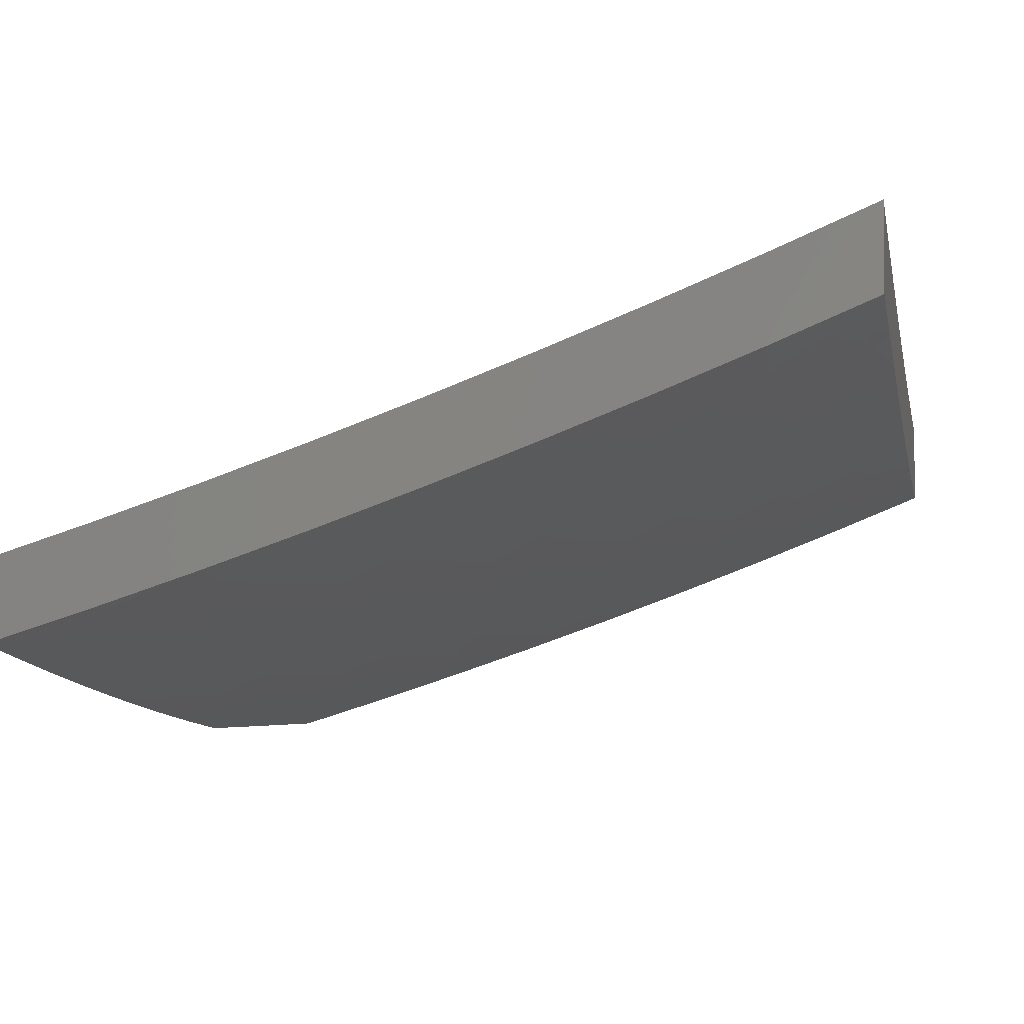
<metadata>
{"format":"stl","ext":"stl","renderer":"f3d","projection":"perspective","resolution":1024,"background":"white","views":[{"elev":-3.3,"azim":-78.3,"up":"+Z"}]}
</metadata>
<code>
# stl→obj: 402 verts, 800 faces
v -2 -3.877 -10.47
v -2 -4 -10.41
v -1.951 -3.934 -10.45
v -1.876 -4 -10.44
v -1.85 -3.98 -10.45
v -1.752 -4 -10.46
v -1.816 -3.907 -10.49
v -1.717 -3.95 -10.49
v -1.684 -3.876 -10.52
v -1.586 -3.916 -10.52
v -1.556 -3.841 -10.56
v -1.487 -3.867 -10.56
v -1.458 -3.791 -10.6
v -1.39 -3.815 -10.6
v -1.363 -3.739 -10.63
v -1.296 -3.761 -10.63
v -1.27 -3.685 -10.66
v -1.205 -3.705 -10.66
v -1.192 -3.667 -10.68
v -1.128 -3.686 -10.68
v -1.116 -3.647 -10.7
v -1.052 -3.665 -10.7
v -1.041 -3.626 -10.71
v -1 -3.629 -10.71
v -1.03 -3.587 -10.73
v -1 -3.505 -10.76
v -1.007 -3.509 -10.76
v -1.068 -3.492 -10.76
v -1.092 -3.57 -10.73
v -1.155 -3.551 -10.73
v -1.167 -3.589 -10.71
v -1.23 -3.569 -10.71
v -1.243 -3.608 -10.7
v -1.307 -3.586 -10.7
v -1.321 -3.624 -10.68
v -1.385 -3.602 -10.68
v -1.4 -3.639 -10.66
v -1.464 -3.615 -10.66
v -1.495 -3.69 -10.63
v -1.588 -3.653 -10.63
v -1.62 -3.728 -10.6
v -1.714 -3.687 -10.6
v -1.748 -3.761 -10.56
v -1.844 -3.717 -10.56
v -1.88 -3.789 -10.52
v -1.976 -3.742 -10.52
v -2 -3.754 -10.52
v -1.938 -3.671 -10.56
v -2 -3.63 -10.56
v -1.9 -3.599 -10.6
v -1.992 -3.551 -10.6
v -1.862 -3.527 -10.63
v -1.952 -3.48 -10.63
v -1.824 -3.455 -10.66
v -1.913 -3.409 -10.66
v -1.805 -3.419 -10.68
v -1.893 -3.374 -10.68
v -1.786 -3.383 -10.7
v -1.873 -3.338 -10.7
v -1.767 -3.347 -10.71
v -1.853 -3.302 -10.71
v -1.748 -3.311 -10.73
v -1.833 -3.267 -10.73
v -1.71 -3.239 -10.76
v -1.793 -3.196 -10.76
v -1.672 -3.166 -10.79
v -1.753 -3.124 -10.79
v -1.634 -3.094 -10.82
v -1.713 -3.053 -10.82
v -1.627 -3 -10.85
v -1.751 -3 -10.83
v -1.627 -4 -10.48
v -1.616 -3.99 -10.49
v -1.516 -3.942 -10.52
v -1.418 -3.891 -10.56
v -1.323 -3.838 -10.6
v -1.23 -3.783 -10.63
v -1.14 -3.725 -10.66
v -1.063 -3.704 -10.68
v -1.502 -4 -10.5
v -1.446 -3.967 -10.52
v -1.377 -4 -10.52
v -1.376 -3.991 -10.52
v -1.251 -4 -10.54
v -1.28 -3.937 -10.56
v -1.211 -3.957 -10.56
v -1.187 -3.88 -10.6
v -1.119 -3.899 -10.6
v -1.097 -3.821 -10.63
v -1.03 -3.839 -10.63
v -1.009 -3.761 -10.66
v -1 -3.754 -10.67
v -1.075 -3.744 -10.66
v -1.126 -4 -10.55
v -1.142 -3.977 -10.56
v -1.051 -3.917 -10.6
v -1 -3.877 -10.62
v -1.072 -3.995 -10.56
v -1 -4 -10.57
v -1.045 -3.414 -10.79
v -1 -3.379 -10.8
v -1.021 -3.336 -10.82
v -1 -3.253 -10.85
v -1.054 -3.24 -10.85
v -1.028 -3.163 -10.87
v -1.111 -3.222 -10.85
v -1.084 -3.145 -10.87
v -1.167 -3.203 -10.85
v -1.139 -3.126 -10.87
v -1.224 -3.183 -10.85
v -1.195 -3.106 -10.87
v -1.28 -3.161 -10.85
v -1.25 -3.086 -10.87
v -1.36 -3.13 -10.85
v -1.327 -3.054 -10.87
v -1.439 -3.096 -10.85
v -1.404 -3.021 -10.87
v -1.518 -3.06 -10.85
v -1.502 -3 -10.87
v -1.595 -3.021 -10.85
v -1 -3.127 -10.89
v -1.003 -3.085 -10.9
v -1 -3 -10.93
v -1.057 -3.068 -10.9
v -1.126 -3 -10.92
v -1.111 -3.049 -10.9
v -1.165 -3.03 -10.9
v -1.219 -3.01 -10.9
v -1.251 -3 -10.9
v -1.377 -3 -10.89
v -1.791 -3.01 -10.82
v -1.876 -3 -10.81
v -1.833 -3.08 -10.79
v -1.912 -3.034 -10.79
v -1.956 -3.103 -10.76
v -2 -3 -10.78
v -2 -3.127 -10.74
v -1.999 -3.172 -10.73
v -2 -3.254 -10.7
v -1.917 -3.221 -10.73
v -1.937 -3.256 -10.71
v -2 -3.379 -10.66
v -1.979 -3.326 -10.68
v -1.958 -3.291 -10.7
v -2 -3.505 -10.61
v -1.915 -3.862 -10.49
v -1.554 -3.133 -10.82
v -1.474 -3.17 -10.82
v -1.393 -3.205 -10.82
v -1.311 -3.237 -10.82
v -1.253 -3.259 -10.82
v -1.195 -3.28 -10.82
v -1.137 -3.299 -10.82
v -1.079 -3.318 -10.82
v -1.104 -3.396 -10.79
v -1.129 -3.473 -10.76
v -1.59 -3.206 -10.79
v -1.508 -3.244 -10.79
v -1.425 -3.28 -10.79
v -1.342 -3.313 -10.79
v -1.283 -3.335 -10.79
v -1.223 -3.357 -10.79
v -1.164 -3.377 -10.79
v -1.627 -3.279 -10.76
v -1.542 -3.318 -10.76
v -1.458 -3.354 -10.76
v -1.373 -3.389 -10.76
v -1.312 -3.411 -10.76
v -1.251 -3.433 -10.76
v -1.19 -3.454 -10.76
v -1.663 -3.353 -10.73
v -1.577 -3.392 -10.73
v -1.49 -3.429 -10.73
v -1.403 -3.464 -10.73
v -1.341 -3.488 -10.73
v -1.279 -3.51 -10.73
v -1.217 -3.531 -10.73
v -1.681 -3.389 -10.71
v -1.594 -3.429 -10.71
v -1.506 -3.467 -10.71
v -1.418 -3.502 -10.71
v -1.356 -3.526 -10.71
v -1.293 -3.548 -10.71
v -1.699 -3.426 -10.7
v -1.611 -3.466 -10.7
v -1.523 -3.504 -10.7
v -1.434 -3.54 -10.7
v -1.37 -3.564 -10.7
v -1.717 -3.462 -10.68
v -1.628 -3.503 -10.68
v -1.539 -3.541 -10.68
v -1.449 -3.577 -10.68
v -1.735 -3.499 -10.66
v -1.646 -3.54 -10.66
v -1.555 -3.579 -10.66
v -1.771 -3.571 -10.63
v -1.68 -3.614 -10.63
v -1.808 -3.644 -10.6
v -1.782 -3.834 -10.52
v -1.652 -3.802 -10.56
v -1.525 -3.766 -10.6
v -1.429 -3.715 -10.63
v -1.335 -3.663 -10.66
v -1.257 -3.646 -10.68
v -1.18 -3.628 -10.7
v -1.104 -3.608 -10.71
v -1.349 -3.915 -10.56
v -1.255 -3.86 -10.6
v -1.164 -3.803 -10.63
v -1.875 -3.15 -10.76
v -1 -3.886 -10.71
v -1 -4 -10.66
v -1.057 -3.939 -10.68
v -1.126 -4 -10.65
v -1.125 -3.921 -10.68
v -1.147 -3.994 -10.65
v -1.194 -3.902 -10.68
v -1.216 -3.975 -10.65
v -1.262 -3.881 -10.68
v -1.285 -3.954 -10.65
v -1.33 -3.859 -10.68
v -1.355 -3.931 -10.65
v -1.398 -3.836 -10.68
v -1.424 -3.908 -10.65
v -1.466 -3.812 -10.68
v -1.493 -3.883 -10.65
v -1.533 -3.786 -10.68
v -1.562 -3.857 -10.65
v -1.629 -3.748 -10.68
v -1.659 -3.818 -10.65
v -1.723 -3.708 -10.68
v -1.756 -3.777 -10.65
v -1.817 -3.664 -10.68
v -1.851 -3.733 -10.65
v -1.911 -3.619 -10.68
v -1.946 -3.686 -10.65
v -2 -3.63 -10.66
v -2 -3.754 -10.61
v -1.982 -3.754 -10.62
v -2 -3.877 -10.56
v -1.919 -3.87 -10.58
v -1.953 -3.938 -10.55
v -1.852 -3.985 -10.55
v -1.876 -4 -10.54
v -1.752 -4 -10.56
v -1.82 -3.915 -10.58
v -1.72 -3.958 -10.58
v -1.788 -3.846 -10.62
v -1.69 -3.888 -10.62
v -1.251 -4 -10.64
v -1.377 -4 -10.62
v -1.45 -3.98 -10.62
v -1.502 -4 -10.6
v -1.521 -3.955 -10.62
v -1.619 -3.999 -10.58
v -1.591 -3.928 -10.62
v -1.627 -4 -10.58
v -2 -4 -10.51
v -1.966 -3.504 -10.72
v -2 -3.505 -10.71
v -2 -3.379 -10.75
v -2 -3.253 -10.8
v -1.977 -3.322 -10.78
v -1.89 -3.369 -10.78
v -1.928 -3.437 -10.75
v -1.839 -3.483 -10.75
v -1.875 -3.551 -10.72
v -1.783 -3.596 -10.72
v -2 -3.127 -10.84
v -1.98 -3.141 -10.84
v -1.937 -3.256 -10.81
v -1.939 -3.076 -10.87
v -2 -3 -10.88
v -1.903 -3 -10.9
v -1.897 -3.01 -10.89
v -1.805 -3 -10.91
v -1.819 -3.056 -10.89
v -1.708 -3 -10.93
v -1.739 -3.1 -10.89
v -1.701 -3.033 -10.92
v -1.659 -3.142 -10.89
v -1.623 -3.074 -10.92
v -1.578 -3.182 -10.89
v -1.544 -3.112 -10.92
v -1.496 -3.219 -10.89
v -1.464 -3.149 -10.92
v -1.414 -3.254 -10.89
v -1.383 -3.184 -10.92
v -1.331 -3.288 -10.89
v -1.302 -3.216 -10.92
v -1.273 -3.31 -10.89
v -1.245 -3.238 -10.92
v -1.214 -3.331 -10.89
v -1.187 -3.258 -10.92
v -1.155 -3.351 -10.89
v -1.13 -3.278 -10.92
v -1.096 -3.37 -10.89
v -1.072 -3.296 -10.92
v -1.036 -3.388 -10.89
v -1.014 -3.314 -10.92
v -1 -3.31 -10.92
v -1.048 -3.223 -10.95
v -1.104 -3.205 -10.95
v -1.079 -3.132 -10.97
v -1.134 -3.113 -10.97
v -1.055 -3.059 -11
v -1.11 -3.04 -11
v -1.189 -3.094 -10.97
v -1.164 -3.02 -11
v -1.244 -3.073 -10.97
v -1.218 -3 -11
v -1.322 -3.042 -10.97
v -1.316 -3 -10.99
v -1.398 -3.009 -10.97
v -1.415 -3 -10.97
v -1.431 -3.079 -10.95
v -1.509 -3.043 -10.95
v -1.61 -3 -10.95
v -1.587 -3.005 -10.95
v -1.512 -3 -10.96
v -1 -3.076 -11
v -1.024 -3.15 -10.97
v -1 -3.193 -10.96
v -1 -3.426 -10.88
v -1.059 -3.461 -10.87
v -1.119 -3.443 -10.87
v -1.18 -3.424 -10.87
v -1.24 -3.403 -10.87
v -1.3 -3.382 -10.87
v -1.36 -3.359 -10.87
v -1.445 -3.325 -10.87
v -1.529 -3.289 -10.87
v -1.612 -3.251 -10.87
v -1.695 -3.21 -10.87
v -1.777 -3.168 -10.87
v -1.858 -3.123 -10.87
v -1 -3.542 -10.84
v -1.081 -3.535 -10.84
v -1.143 -3.516 -10.84
v -1.205 -3.496 -10.84
v -1.267 -3.476 -10.84
v -1.328 -3.454 -10.84
v -1.389 -3.431 -10.84
v -1.476 -3.396 -10.84
v -1.561 -3.359 -10.84
v -1.647 -3.32 -10.84
v -1.731 -3.279 -10.84
v -1.815 -3.235 -10.84
v -1.898 -3.189 -10.84
v -1.02 -3.552 -10.84
v -1 -3.657 -10.8
v -1.041 -3.626 -10.81
v -1.062 -3.7 -10.78
v -1.104 -3.608 -10.81
v -1.126 -3.682 -10.78
v -1.167 -3.589 -10.81
v -1.191 -3.662 -10.78
v -1.23 -3.569 -10.81
v -1.255 -3.642 -10.78
v -1.293 -3.548 -10.81
v -1.319 -3.62 -10.78
v -1.356 -3.525 -10.81
v -1.383 -3.597 -10.78
v -1.418 -3.502 -10.81
v -1.447 -3.573 -10.78
v -1.506 -3.467 -10.81
v -1.537 -3.537 -10.78
v -1.594 -3.429 -10.81
v -1.626 -3.499 -10.78
v -1.681 -3.389 -10.81
v -1.715 -3.458 -10.78
v -1.767 -3.347 -10.81
v -1.803 -3.415 -10.78
v -1.853 -3.302 -10.81
v -1 -3.772 -10.76
v -1.083 -3.774 -10.75
v -1.149 -3.755 -10.75
v -1.214 -3.735 -10.75
v -1.28 -3.714 -10.75
v -1.345 -3.692 -10.75
v -1.411 -3.669 -10.75
v -1.476 -3.644 -10.75
v -1.567 -3.608 -10.75
v -1.659 -3.568 -10.75
v -1.749 -3.527 -10.75
v -1.018 -3.791 -10.75
v -1.037 -3.865 -10.72
v -1.104 -3.847 -10.72
v -1.171 -3.828 -10.72
v -1.238 -3.808 -10.72
v -1.305 -3.787 -10.72
v -1.372 -3.764 -10.72
v -1.438 -3.74 -10.72
v -1.505 -3.715 -10.72
v -1.598 -3.678 -10.72
v -1.691 -3.638 -10.72
v -1.161 -3.186 -10.95
v -1.217 -3.166 -10.95
v -1.273 -3.144 -10.95
v -1.352 -3.113 -10.95
v -1.885 -3.801 -10.62
v -1 -3 -11
f 1 2 3
f 3 2 4
f 3 4 5
f 5 4 6
f 5 6 7
f 7 6 8
f 7 8 9
f 9 8 10
f 9 10 11
f 11 10 12
f 11 12 13
f 13 12 14
f 13 14 15
f 15 14 16
f 15 16 17
f 17 16 18
f 17 18 19
f 19 18 20
f 19 20 21
f 21 20 22
f 21 22 23
f 23 22 24
f 23 24 25
f 25 24 26
f 25 26 27
f 27 26 28
f 27 28 29
f 29 28 30
f 29 30 31
f 31 30 32
f 31 32 33
f 33 32 34
f 33 34 35
f 35 34 36
f 35 36 37
f 37 36 38
f 37 38 39
f 39 38 40
f 39 40 41
f 41 40 42
f 41 42 43
f 43 42 44
f 43 44 45
f 45 44 46
f 45 46 47
f 47 46 48
f 47 48 49
f 49 48 50
f 49 50 51
f 51 50 52
f 51 52 53
f 53 52 54
f 53 54 55
f 55 54 56
f 55 56 57
f 57 56 58
f 57 58 59
f 59 58 60
f 59 60 61
f 61 60 62
f 61 62 63
f 63 62 64
f 63 64 65
f 65 64 66
f 65 66 67
f 67 66 68
f 67 68 69
f 69 68 70
f 69 70 71
f 6 72 8
f 8 72 73
f 8 73 10
f 10 73 74
f 10 74 12
f 12 74 75
f 12 75 14
f 14 75 76
f 14 76 16
f 16 76 77
f 16 77 18
f 18 77 78
f 18 78 20
f 20 78 79
f 20 79 22
f 22 79 24
f 72 80 73
f 73 80 74
f 74 80 81
f 81 80 82
f 81 82 83
f 83 82 84
f 83 84 85
f 85 84 86
f 85 86 87
f 87 86 88
f 87 88 89
f 89 88 90
f 89 90 91
f 91 90 92
f 91 92 93
f 93 92 79
f 93 79 78
f 84 94 86
f 86 94 95
f 86 95 88
f 88 95 96
f 88 96 90
f 90 96 97
f 90 97 92
f 95 94 98
f 98 94 99
f 98 99 96
f 96 99 97
f 92 24 79
f 28 26 100
f 100 26 101
f 100 101 102
f 102 101 103
f 102 103 104
f 104 103 105
f 104 105 106
f 106 105 107
f 106 107 108
f 108 107 109
f 108 109 110
f 110 109 111
f 110 111 112
f 112 111 113
f 112 113 114
f 114 113 115
f 114 115 116
f 116 115 117
f 116 117 118
f 118 117 119
f 118 119 120
f 120 119 70
f 120 70 68
f 103 121 105
f 105 121 107
f 107 121 122
f 122 121 123
f 122 123 124
f 124 123 125
f 124 125 126
f 126 125 127
f 126 127 111
f 111 127 113
f 127 125 128
f 128 125 129
f 128 129 113
f 113 129 115
f 129 130 115
f 115 130 117
f 130 119 117
f 69 71 131
f 131 71 132
f 131 132 133
f 133 132 134
f 133 134 135
f 135 134 136
f 135 136 137
f 132 136 134
f 135 137 138
f 138 137 139
f 138 139 140
f 140 139 141
f 140 141 63
f 63 141 61
f 142 143 139
f 139 143 144
f 139 144 141
f 141 144 61
f 145 53 142
f 142 53 55
f 142 55 143
f 143 55 57
f 143 57 59
f 53 145 51
f 51 145 49
f 45 47 146
f 146 47 1
f 146 1 3
f 120 68 118
f 118 68 147
f 118 147 116
f 116 147 148
f 116 148 114
f 114 148 149
f 114 149 112
f 112 149 150
f 112 150 110
f 110 150 151
f 110 151 108
f 108 151 152
f 108 152 106
f 106 152 153
f 106 153 104
f 104 153 154
f 104 154 102
f 102 154 155
f 102 155 100
f 100 155 156
f 100 156 28
f 28 156 30
f 68 66 147
f 147 66 157
f 147 157 148
f 148 157 158
f 148 158 149
f 149 158 159
f 149 159 150
f 150 159 160
f 150 160 151
f 151 160 161
f 151 161 152
f 152 161 162
f 152 162 153
f 153 162 163
f 153 163 154
f 154 163 155
f 66 64 157
f 157 64 164
f 157 164 158
f 158 164 165
f 158 165 159
f 159 165 166
f 159 166 160
f 160 166 167
f 160 167 161
f 161 167 168
f 161 168 162
f 162 168 169
f 162 169 163
f 163 169 170
f 163 170 155
f 155 170 156
f 64 62 164
f 164 62 171
f 164 171 165
f 165 171 172
f 165 172 166
f 166 172 173
f 166 173 167
f 167 173 174
f 167 174 168
f 168 174 175
f 168 175 169
f 169 175 176
f 169 176 170
f 170 176 177
f 170 177 156
f 156 177 30
f 62 60 171
f 171 60 178
f 171 178 172
f 172 178 179
f 172 179 173
f 173 179 180
f 173 180 174
f 174 180 181
f 174 181 175
f 175 181 182
f 175 182 176
f 176 182 183
f 176 183 177
f 177 183 32
f 177 32 30
f 60 58 178
f 178 58 184
f 178 184 179
f 179 184 185
f 179 185 180
f 180 185 186
f 180 186 181
f 181 186 187
f 181 187 182
f 182 187 188
f 182 188 183
f 183 188 34
f 183 34 32
f 58 56 184
f 184 56 189
f 184 189 185
f 185 189 190
f 185 190 186
f 186 190 191
f 186 191 187
f 187 191 192
f 187 192 188
f 188 192 36
f 188 36 34
f 56 54 189
f 189 54 193
f 189 193 190
f 190 193 194
f 190 194 191
f 191 194 195
f 191 195 192
f 192 195 38
f 192 38 36
f 54 52 193
f 193 52 196
f 193 196 194
f 194 196 197
f 194 197 195
f 195 197 40
f 195 40 38
f 52 50 196
f 196 50 198
f 196 198 197
f 197 198 42
f 197 42 40
f 50 48 198
f 198 48 44
f 198 44 42
f 48 46 44
f 5 7 3
f 3 7 146
f 45 146 199
f 199 146 7
f 199 7 9
f 45 199 43
f 43 199 200
f 43 200 41
f 41 200 201
f 41 201 39
f 39 201 202
f 39 202 37
f 37 202 203
f 37 203 35
f 35 203 204
f 35 204 33
f 33 204 205
f 33 205 31
f 31 205 206
f 31 206 29
f 29 206 25
f 29 25 27
f 200 199 9
f 201 200 11
f 11 200 9
f 202 201 13
f 13 201 11
f 127 128 113
f 126 111 109
f 203 202 15
f 15 202 13
f 74 81 75
f 75 81 207
f 75 207 76
f 76 207 208
f 76 208 77
f 77 208 209
f 77 209 78
f 78 209 93
f 204 203 17
f 17 203 15
f 124 126 109
f 124 109 107
f 124 107 122
f 205 204 19
f 19 204 17
f 208 207 85
f 85 207 83
f 83 207 81
f 209 208 87
f 87 208 85
f 206 205 21
f 21 205 19
f 93 209 89
f 89 209 87
f 25 206 23
f 23 206 21
f 93 89 91
f 98 96 95
f 131 133 69
f 69 133 67
f 140 63 65
f 65 67 210
f 210 67 133
f 210 133 135
f 143 59 144
f 144 59 61
f 138 140 210
f 210 140 65
f 138 210 135
f 211 212 213
f 213 212 214
f 213 214 215
f 215 214 216
f 215 216 217
f 217 216 218
f 217 218 219
f 219 218 220
f 219 220 221
f 221 220 222
f 221 222 223
f 223 222 224
f 223 224 225
f 225 224 226
f 225 226 227
f 227 226 228
f 227 228 229
f 229 228 230
f 229 230 231
f 231 230 232
f 231 232 233
f 233 232 234
f 233 234 235
f 235 234 236
f 235 236 237
f 237 236 238
f 238 236 239
f 238 239 240
f 240 239 241
f 240 241 242
f 242 241 243
f 242 243 244
f 244 243 245
f 245 243 246
f 245 246 247
f 247 246 248
f 247 248 249
f 249 248 232
f 249 232 230
f 214 250 216
f 216 250 218
f 218 250 220
f 220 250 251
f 220 251 222
f 222 251 224
f 224 251 252
f 252 251 253
f 252 253 254
f 254 253 255
f 254 255 256
f 256 255 249
f 256 249 230
f 253 257 255
f 255 257 247
f 255 247 249
f 257 245 247
f 244 258 242
f 242 258 240
f 235 237 259
f 259 237 260
f 259 260 261
f 262 263 261
f 261 263 264
f 261 264 265
f 265 264 266
f 265 266 267
f 267 266 268
f 267 268 233
f 233 268 231
f 269 270 262
f 262 270 271
f 262 271 263
f 263 271 264
f 270 269 272
f 272 269 273
f 272 273 274
f 272 274 275
f 275 274 276
f 275 276 277
f 277 276 278
f 277 278 279
f 279 278 280
f 279 280 281
f 281 280 282
f 281 282 283
f 283 282 284
f 283 284 285
f 285 284 286
f 285 286 287
f 287 286 288
f 287 288 289
f 289 288 290
f 289 290 291
f 291 290 292
f 291 292 293
f 293 292 294
f 293 294 295
f 295 294 296
f 295 296 297
f 297 296 298
f 297 298 299
f 299 298 300
f 299 300 301
f 301 300 298
f 301 298 302
f 302 298 303
f 302 303 304
f 304 303 305
f 304 305 306
f 306 305 307
f 307 305 308
f 307 308 309
f 309 308 310
f 309 310 311
f 311 310 312
f 311 312 313
f 313 312 314
f 313 314 315
f 315 314 316
f 315 316 317
f 317 316 286
f 317 286 284
f 278 318 280
f 280 318 282
f 282 318 319
f 319 318 320
f 319 320 317
f 317 320 315
f 306 321 304
f 304 321 322
f 304 322 302
f 302 322 323
f 302 323 301
f 321 323 322
f 301 324 299
f 299 324 325
f 299 325 297
f 297 325 326
f 297 326 295
f 295 326 327
f 295 327 293
f 293 327 328
f 293 328 291
f 291 328 329
f 291 329 289
f 289 329 330
f 289 330 287
f 287 330 331
f 287 331 285
f 285 331 332
f 285 332 283
f 283 332 333
f 283 333 281
f 281 333 334
f 281 334 279
f 279 334 335
f 279 335 277
f 277 335 336
f 277 336 275
f 275 336 272
f 324 337 325
f 325 337 338
f 325 338 326
f 326 338 339
f 326 339 327
f 327 339 340
f 327 340 328
f 328 340 341
f 328 341 329
f 329 341 342
f 329 342 330
f 330 342 343
f 330 343 331
f 331 343 344
f 331 344 332
f 332 344 345
f 332 345 333
f 333 345 346
f 333 346 334
f 334 346 347
f 334 347 335
f 335 347 348
f 335 348 336
f 336 348 349
f 336 349 272
f 272 349 270
f 338 337 350
f 350 337 351
f 350 351 352
f 352 351 353
f 352 353 354
f 354 353 355
f 354 355 356
f 356 355 357
f 356 357 358
f 358 357 359
f 358 359 360
f 360 359 361
f 360 361 362
f 362 361 363
f 362 363 364
f 364 363 365
f 364 365 366
f 366 365 367
f 366 367 368
f 368 367 369
f 368 369 370
f 370 369 371
f 370 371 372
f 372 371 373
f 372 373 374
f 374 373 264
f 374 264 271
f 351 375 353
f 353 375 376
f 353 376 355
f 355 376 377
f 355 377 357
f 357 377 378
f 357 378 359
f 359 378 379
f 359 379 361
f 361 379 380
f 361 380 363
f 363 380 381
f 363 381 365
f 365 381 382
f 365 382 367
f 367 382 383
f 367 383 369
f 369 383 384
f 369 384 371
f 371 384 385
f 371 385 373
f 373 385 266
f 373 266 264
f 376 375 386
f 386 375 211
f 386 211 387
f 387 211 213
f 387 213 388
f 388 213 215
f 388 215 389
f 389 215 217
f 389 217 390
f 390 217 219
f 390 219 391
f 391 219 221
f 391 221 392
f 392 221 223
f 392 223 393
f 393 223 225
f 393 225 394
f 394 225 227
f 394 227 395
f 395 227 229
f 395 229 396
f 396 229 231
f 396 231 268
f 376 386 387
f 376 387 388
f 377 376 388
f 377 388 389
f 338 350 352
f 338 352 354
f 377 389 378
f 378 389 390
f 378 390 379
f 379 390 391
f 379 391 380
f 380 391 392
f 380 392 381
f 381 392 393
f 381 393 382
f 382 393 394
f 382 394 383
f 383 394 395
f 383 395 384
f 384 395 396
f 384 396 385
f 385 396 268
f 385 268 266
f 338 354 339
f 339 354 356
f 339 356 340
f 340 356 358
f 340 358 341
f 341 358 360
f 341 360 342
f 342 360 362
f 342 362 343
f 343 362 364
f 343 364 344
f 344 364 366
f 344 366 345
f 345 366 368
f 345 368 346
f 346 368 370
f 346 370 347
f 347 370 372
f 347 372 348
f 348 372 374
f 348 374 349
f 349 374 271
f 349 271 270
f 303 298 296
f 303 296 397
f 397 296 294
f 397 294 398
f 398 294 292
f 398 292 399
f 399 292 290
f 399 290 400
f 400 290 288
f 400 288 316
f 316 288 286
f 224 252 226
f 226 252 254
f 226 254 228
f 228 254 256
f 228 256 230
f 398 308 397
f 397 308 305
f 397 305 303
f 308 398 310
f 310 398 399
f 310 399 312
f 312 399 400
f 312 400 314
f 314 400 316
f 243 241 246
f 246 241 401
f 246 401 248
f 248 401 234
f 248 234 232
f 236 234 401
f 236 401 239
f 239 401 241
f 267 233 235
f 319 317 284
f 319 284 282
f 265 267 259
f 259 267 235
f 261 265 259
f 121 323 123
f 123 323 321
f 123 321 402
f 323 121 301
f 301 121 103
f 301 103 324
f 324 103 101
f 324 101 337
f 337 101 26
f 337 26 351
f 351 26 24
f 351 24 375
f 375 24 92
f 375 92 211
f 211 92 97
f 211 97 212
f 212 97 99
f 94 250 99
f 99 250 214
f 99 214 212
f 250 94 251
f 251 94 84
f 251 84 253
f 253 84 82
f 253 82 257
f 257 82 80
f 257 80 245
f 245 80 72
f 245 72 244
f 244 72 6
f 244 6 258
f 258 6 4
f 258 4 2
f 321 306 402
f 402 306 307
f 402 307 309
f 309 311 402
f 2 1 258
f 258 1 240
f 240 1 47
f 240 47 238
f 238 47 49
f 238 49 237
f 237 49 145
f 237 145 260
f 260 145 142
f 260 142 261
f 261 142 139
f 261 139 262
f 262 139 137
f 262 137 269
f 269 137 136
f 269 136 273
f 136 132 273
f 273 132 71
f 273 71 274
f 274 71 70
f 274 70 276
f 276 70 119
f 276 119 278
f 278 119 318
f 318 119 130
f 318 130 320
f 320 130 129
f 320 129 315
f 315 129 125
f 315 125 313
f 313 125 311
f 311 125 123
f 311 123 402

</code>
